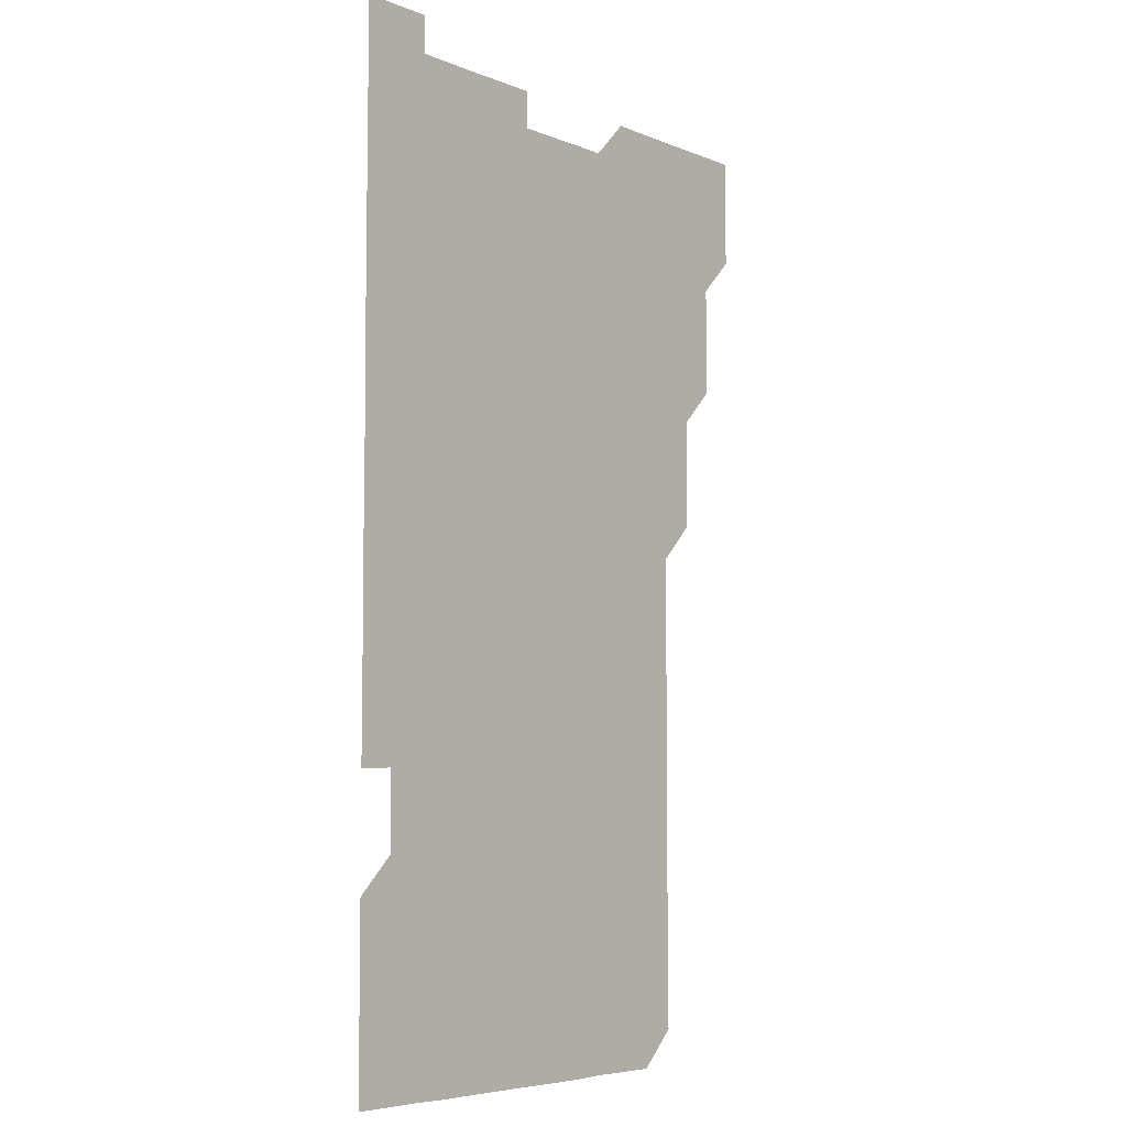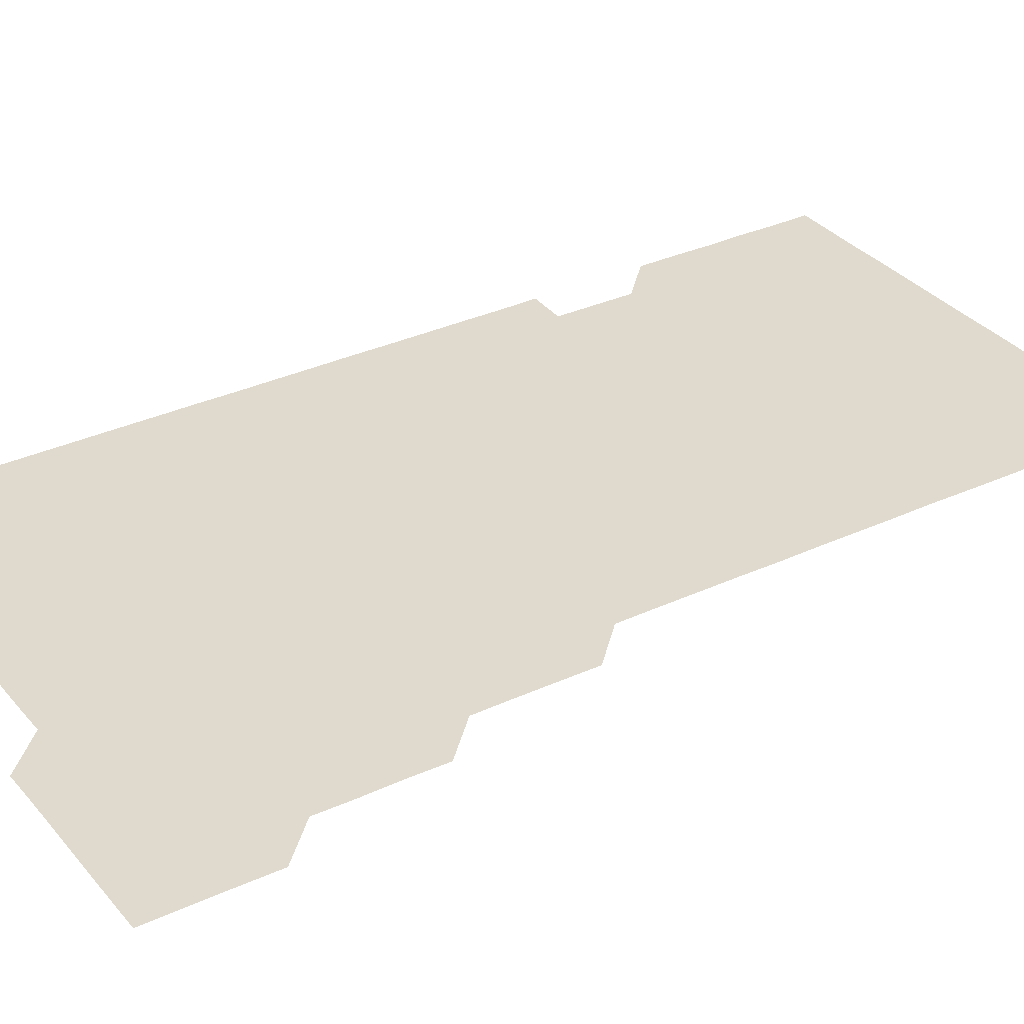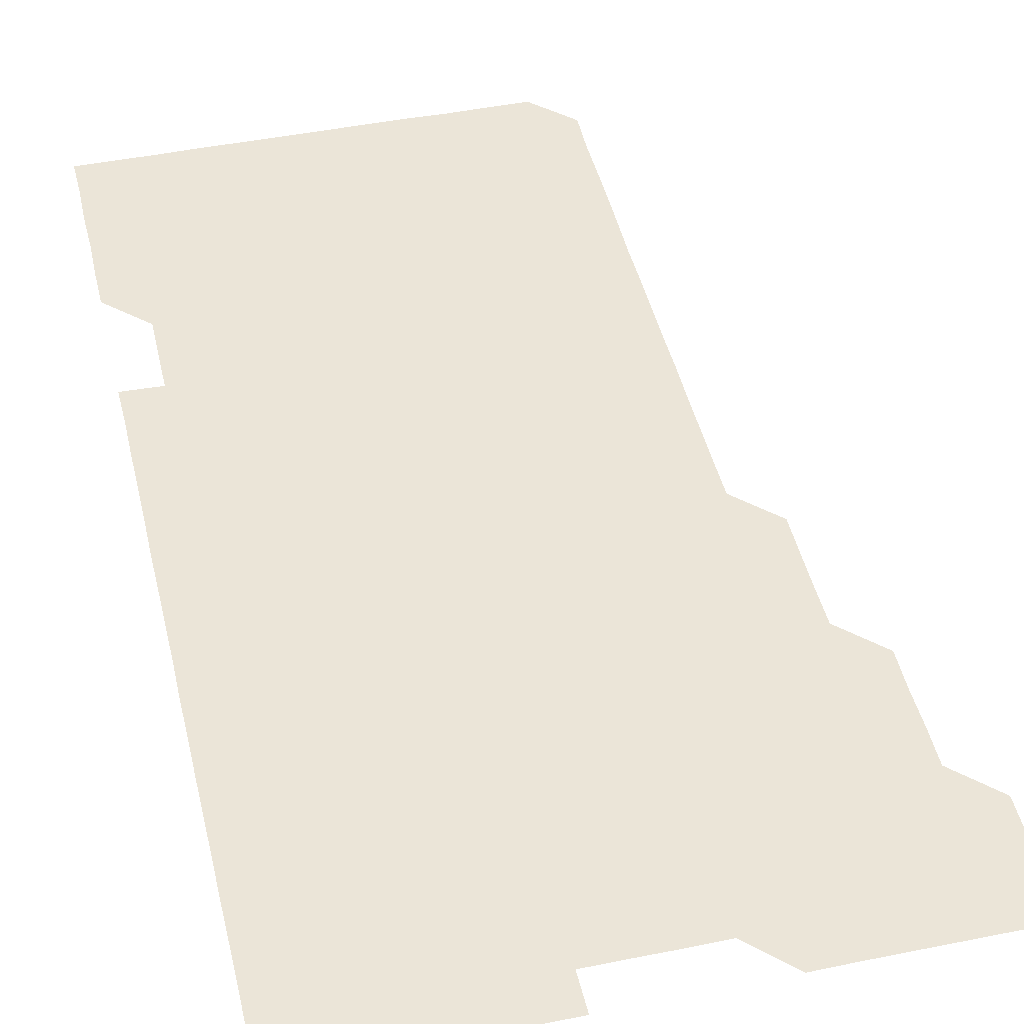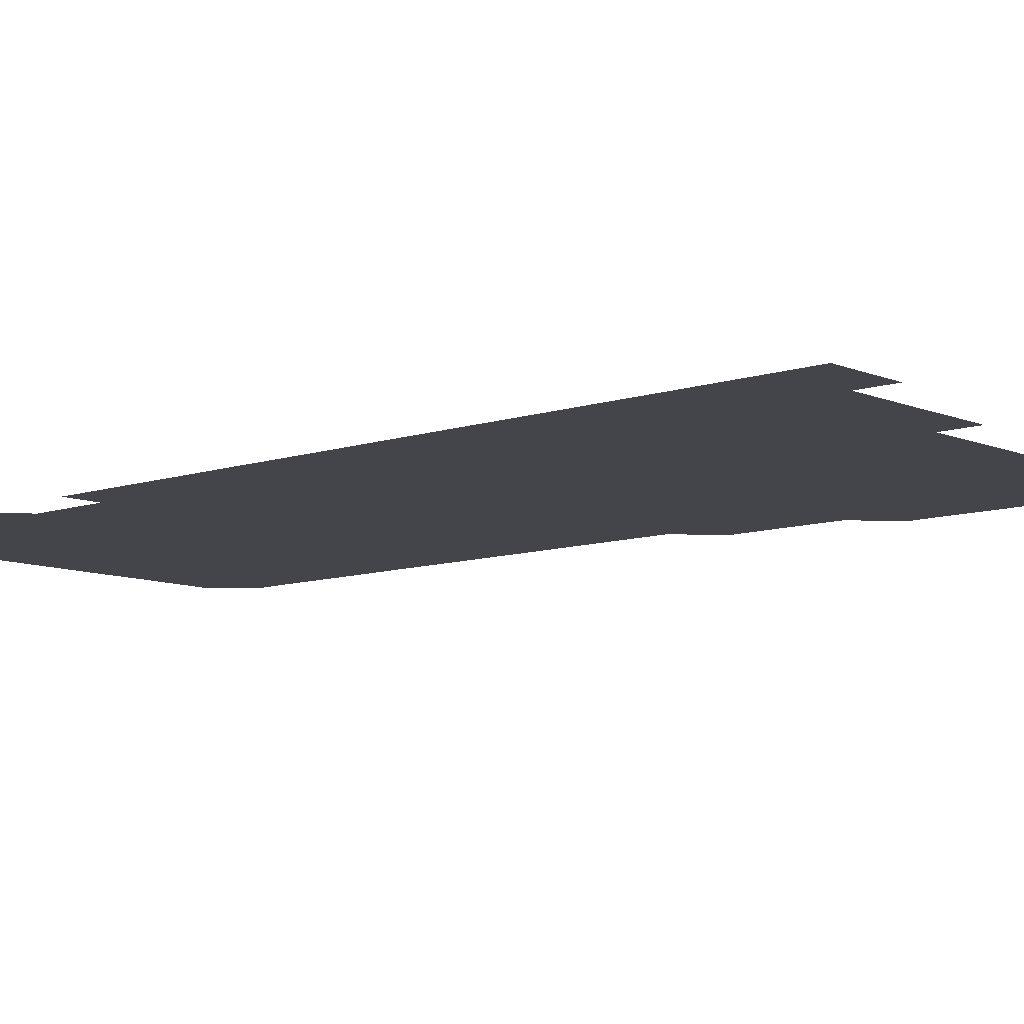
<metadata>
{"format":"obj","ext":"obj","renderer":"f3d","projection":"perspective","resolution":1024,"background":"white","views":[{"elev":-6.0,"azim":129.7,"up":"+Y"},{"elev":32.8,"azim":-122.8,"up":"+Z"},{"elev":45.6,"azim":166.9,"up":"+Z"},{"elev":-9.3,"azim":131.9,"up":"+Z"}]}
</metadata>
<code>
v 480.8 526 0
v 481 540.9 0
v 481 556 0
v 481 571 0
v 495.8 465.9 0
v 496.1 480.9 0
v 495.8 495.9 0
v 496 511 0
v 496 526 0
v 496.2 541 0
v 496.1 556 0
v 496 571 0
v 510.8 405.9 0
v 510.9 420.8 0
v 511 435.8 0
v 510.9 450.9 0
v 511 466 0
v 511 481 0
v 511 496.1 0
v 510.9 510.9 0
v 511.2 526 0
v 511 541 0
v 511 555.9 0
v 511 571 0
v 525.6 195.7 0
v 526.1 210.5 0
v 525.9 225.6 0
v 525.9 240.6 0
v 526 255.3 0
v 526.2 270.5 0
v 526 285.6 0
v 526 300.7 0
v 526 315.8 0
v 525.9 330.7 0
v 526 345.7 0
v 526 360.8 0
v 526 375.8 0
v 525.8 390.9 0
v 526.1 406.1 0
v 526.1 421.1 0
v 526 436 0
v 526.1 451.1 0
v 526 466 0
v 526.1 481 0
v 526.1 496 0
v 525.9 511 0
v 526 526 0
v 526 541 0
v 526 555.9 0
v 526 571 0
v 540.7 181 0
v 541.4 196.3 0
v 541 211 0
v 540.9 226 0
v 541.4 241.2 0
v 541 256.2 0
v 541.2 271.1 0
v 540.9 286 0
v 541 301 0
v 541.1 316.1 0
v 541.1 331.1 0
v 541.1 346.1 0
v 541 361 0
v 541.2 376.1 0
v 541 391 0
v 541 406 0
v 541.1 421.1 0
v 541 436 0
v 541 451 0
v 541.1 466.1 0
v 540.9 481 0
v 541 496 0
v 541.2 511 0
v 541.1 525.9 0
v 541 541 0
v 541 556.1 0
v 541.1 571 0
v 555.6 181 0
v 556 196 0
v 556 211 0
v 556.1 226.2 0
v 556 241.1 0
v 556.2 256.2 0
v 556.1 271.1 0
v 556.1 286.1 0
v 556 301 0
v 556 316 0
v 556.1 331.1 0
v 556 346 0
v 556.1 361.1 0
v 556.1 376.1 0
v 555.9 390.9 0
v 556 406 0
v 556 421 0
v 556.1 436 0
v 556.1 451.1 0
v 556 466 0
v 556.1 481 0
v 556 496 0
v 556 511 0
v 556 526 0
v 556 541 0
v 556 555.8 0
v 555.8 571.2 0
v 570.9 181.2 0
v 571.1 196 0
v 571.2 211.3 0
v 571.1 226.2 0
v 571 241.1 0
v 571 256.1 0
v 571 271 0
v 571.1 286.1 0
v 570.9 300.9 0
v 571.1 316.2 0
v 571.1 331.1 0
v 570.9 345.9 0
v 571.1 361.2 0
v 570.9 375.9 0
v 571.1 391.2 0
v 571.1 406.1 0
v 571 421 0
v 571 436 0
v 571.1 451 0
v 570.9 465.9 0
v 571 481 0
v 571 496 0
v 571 511 0
v 571 526 0
v 571.1 540.9 0
v 570.9 556 0
v 585.8 180.8 0
v 586 196.3 0
v 586.2 211 0
v 586 226 0
v 586 241 0
v 586 256 0
v 586.1 271.1 0
v 586 286 0
v 586 300.9 0
v 586 316 0
v 586 331 0
v 586 346 0
v 586 361 0
v 586 376.1 0
v 586 391 0
v 585.9 405.9 0
v 586.1 421.1 0
v 585.9 435.9 0
v 586 451 0
v 586 466 0
v 586 481 0
v 586 496 0
v 586 511 0
v 586 526 0
v 586 541 0
v 586 556.1 0
v 600.9 180.8 0
v 600.8 195.9 0
v 601.1 211.4 0
v 601.1 226.2 0
v 601.1 241.1 0
v 601 256.1 0
v 601 270.9 0
v 601 286.1 0
v 601.1 301.2 0
v 601 316 0
v 601 331.1 0
v 601 346.1 0
v 601 361.1 0
v 601 376 0
v 601 391 0
v 601 406.1 0
v 601 421 0
v 601.1 436.1 0
v 601 451 0
v 601 466 0
v 601 481 0
v 601 496 0
v 601 511 0
v 601 526 0
v 601 541 0
v 601 556 0
v 615.9 180.9 0
v 616.1 196 0
v 615.9 211.2 0
v 616 226 0
v 616 241.1 0
v 616 255.8 0
v 616 271.2 0
v 616 286 0
v 616 301 0
v 616 316.1 0
v 616 331.2 0
v 616 346 0
v 616 361 0
v 616 375.9 0
v 616 391 0
v 616 405.9 0
v 616 421 0
v 616 436 0
v 616 451 0
v 616 466 0
v 616 481 0
v 616 496 0
v 616 511 0
v 616 526 0
v 616 540.9 0
v 616.1 556.1 0
v 616.1 571.1 0
v 631 180.8 0
v 631.1 196.1 0
v 631 211.1 0
v 631 226.1 0
v 631 241 0
v 631 256.2 0
v 631 271.1 0
v 631 286 0
v 631 301 0
v 631 315.8 0
v 631 331 0
v 631 346.1 0
v 631 361 0
v 631 376.1 0
v 631 391 0
v 631 406 0
v 631 421 0
v 631 436.1 0
v 631 451 0
v 631 466.1 0
v 631 481 0
v 631 496 0
v 631 511 0
v 631 526 0
v 631 541 0
v 631.1 555.9 0
v 630.8 571.1 0
v 646.1 180.8 0
v 646 196.2 0
v 646 211.1 0
v 646 226 0
v 645.9 241.2 0
v 646 256 0
v 645.9 271.1 0
v 646 286.1 0
v 646 300.9 0
v 646 316.3 0
v 646 331.1 0
v 646 346.1 0
v 646 361 0
v 646 376 0
v 646 391 0
v 645.9 406.1 0
v 646 420.9 0
v 645.9 436.1 0
v 646 451 0
v 645.9 466.1 0
v 646 481 0
v 646 496 0
v 646 511 0
v 646 526 0
v 646 540.9 0
v 646 556 0
v 645.9 571 0
v 661.1 180.7 0
v 660.8 196.1 0
v 660.9 211.2 0
v 660.9 226.1 0
v 661.1 240.8 0
v 660.9 256.2 0
v 661 271.1 0
v 661 286 0
v 660.9 301.2 0
v 661 316 0
v 660.9 331.1 0
v 661 346 0
v 660.9 361.1 0
v 660.9 376.1 0
v 660.9 391.1 0
v 661 406 0
v 660.9 421.1 0
v 661.1 435.9 0
v 660.9 451.1 0
v 661.1 466 0
v 661 481 0
v 661 496 0
v 660.9 511 0
v 661.1 526 0
v 661 541 0
v 661 556 0
v 661 571 0
v 676.1 181 0
v 676.1 195.8 0
v 675.9 211.1 0
v 676 226 0
v 675.9 241.2 0
v 676 256 0
v 675.9 271 0
v 675.9 286.1 0
v 676 301 0
v 675.8 316.1 0
v 676.1 330.9 0
v 675.9 346.1 0
v 676 361 0
v 675.9 376 0
v 676 391 0
v 676 406 0
v 675.9 421.1 0
v 676 436 0
v 675.9 451.1 0
v 676 466 0
v 675.9 481.1 0
v 675.9 496 0
v 676.1 511 0
v 676 526 0
v 676 541 0
v 676 556 0
v 676 571 0
v 676 586.1 0
v 691.2 180.9 0
v 690.9 196.3 0
v 690.9 211.2 0
v 691.1 225.9 0
v 690.9 241.2 0
v 690.7 256.3 0
v 690.8 270.4 0
v 690.9 285.8 0
v 691.1 301.4 0
v 690.8 316.1 0
v 690.8 331.2 0
v 690.8 346.1 0
v 690.9 361.1 0
v 690.8 376.1 0
v 691 391 0
v 690.9 406.1 0
v 690.9 421 0
v 690.9 436.1 0
v 690.9 451.1 0
v 690.8 466.1 0
v 691 481 0
v 690.9 496 0
v 691 511 0
v 690.9 526.1 0
v 691 541 0
v 690.9 556 0
v 691 571 0
v 691 585.9 0
v 706.1 180.9 0
v 705.8 195.8 0
v 706.1 210.7 0
v 705.9 225.8 0
v 706.1 240.7 0
v 706.1 255.6 0
v 706.3 300.9 0
v 706.1 315.7 0
v 706.2 330.7 0
v 706.1 345.7 0
v 706.1 360.8 0
v 706.2 375.8 0
v 706.1 390.8 0
v 706.1 405.8 0
v 706 420.9 0
v 706.2 435.8 0
v 706.1 450.8 0
v 706.2 465.9 0
v 706.1 480.9 0
v 706.1 495.9 0
v 706.1 510.9 0
v 706 525.9 0
v 706 541 0
v 706 556 0
v 706 571 0
v 706 586 0
f 8 9 1
f 1 9 2
f 9 10 2
f 2 10 3
f 10 11 3
f 3 11 4
f 11 12 4
f 16 17 5
f 5 17 6
f 17 18 6
f 6 18 7
f 18 19 7
f 7 19 8
f 19 20 8
f 8 20 9
f 20 21 9
f 9 21 10
f 21 22 10
f 10 22 11
f 22 23 11
f 11 23 12
f 23 24 12
f 38 39 13
f 13 39 14
f 39 40 14
f 14 40 15
f 40 41 15
f 15 41 16
f 41 42 16
f 16 42 17
f 42 43 17
f 17 43 18
f 43 44 18
f 18 44 19
f 44 45 19
f 19 45 20
f 45 46 20
f 20 46 21
f 46 47 21
f 21 47 22
f 47 48 22
f 22 48 23
f 48 49 23
f 23 49 24
f 49 50 24
f 51 52 25
f 25 52 26
f 52 53 26
f 26 53 27
f 53 54 27
f 27 54 28
f 54 55 28
f 28 55 29
f 55 56 29
f 29 56 30
f 56 57 30
f 30 57 31
f 57 58 31
f 31 58 32
f 58 59 32
f 32 59 33
f 59 60 33
f 33 60 34
f 60 61 34
f 34 61 35
f 61 62 35
f 35 62 36
f 62 63 36
f 36 63 37
f 63 64 37
f 37 64 38
f 64 65 38
f 38 65 39
f 65 66 39
f 39 66 40
f 66 67 40
f 40 67 41
f 67 68 41
f 41 68 42
f 68 69 42
f 42 69 43
f 69 70 43
f 43 70 44
f 70 71 44
f 44 71 45
f 71 72 45
f 45 72 46
f 72 73 46
f 46 73 47
f 73 74 47
f 47 74 48
f 74 75 48
f 48 75 49
f 75 76 49
f 49 76 50
f 76 77 50
f 51 78 52
f 78 79 52
f 52 79 53
f 79 80 53
f 53 80 54
f 80 81 54
f 54 81 55
f 81 82 55
f 55 82 56
f 82 83 56
f 56 83 57
f 83 84 57
f 57 84 58
f 84 85 58
f 58 85 59
f 85 86 59
f 59 86 60
f 86 87 60
f 60 87 61
f 87 88 61
f 61 88 62
f 88 89 62
f 62 89 63
f 89 90 63
f 63 90 64
f 90 91 64
f 64 91 65
f 91 92 65
f 65 92 66
f 92 93 66
f 66 93 67
f 93 94 67
f 67 94 68
f 94 95 68
f 68 95 69
f 95 96 69
f 69 96 70
f 96 97 70
f 70 97 71
f 97 98 71
f 71 98 72
f 98 99 72
f 72 99 73
f 99 100 73
f 73 100 74
f 100 101 74
f 74 101 75
f 101 102 75
f 75 102 76
f 102 103 76
f 76 103 77
f 103 104 77
f 78 105 79
f 105 106 79
f 79 106 80
f 106 107 80
f 80 107 81
f 107 108 81
f 81 108 82
f 108 109 82
f 82 109 83
f 109 110 83
f 83 110 84
f 110 111 84
f 84 111 85
f 111 112 85
f 85 112 86
f 112 113 86
f 86 113 87
f 113 114 87
f 87 114 88
f 114 115 88
f 88 115 89
f 115 116 89
f 89 116 90
f 116 117 90
f 90 117 91
f 117 118 91
f 91 118 92
f 118 119 92
f 92 119 93
f 119 120 93
f 93 120 94
f 120 121 94
f 94 121 95
f 121 122 95
f 95 122 96
f 122 123 96
f 96 123 97
f 123 124 97
f 97 124 98
f 124 125 98
f 98 125 99
f 125 126 99
f 99 126 100
f 126 127 100
f 100 127 101
f 127 128 101
f 101 128 102
f 128 129 102
f 102 129 103
f 129 130 103
f 103 130 104
f 105 131 106
f 131 132 106
f 106 132 107
f 132 133 107
f 107 133 108
f 133 134 108
f 108 134 109
f 134 135 109
f 109 135 110
f 135 136 110
f 110 136 111
f 136 137 111
f 111 137 112
f 137 138 112
f 112 138 113
f 138 139 113
f 113 139 114
f 139 140 114
f 114 140 115
f 140 141 115
f 115 141 116
f 141 142 116
f 116 142 117
f 142 143 117
f 117 143 118
f 143 144 118
f 118 144 119
f 144 145 119
f 119 145 120
f 145 146 120
f 120 146 121
f 146 147 121
f 121 147 122
f 147 148 122
f 122 148 123
f 148 149 123
f 123 149 124
f 149 150 124
f 124 150 125
f 150 151 125
f 125 151 126
f 151 152 126
f 126 152 127
f 152 153 127
f 127 153 128
f 153 154 128
f 128 154 129
f 154 155 129
f 129 155 130
f 155 156 130
f 131 157 132
f 157 158 132
f 132 158 133
f 158 159 133
f 133 159 134
f 159 160 134
f 134 160 135
f 160 161 135
f 135 161 136
f 161 162 136
f 136 162 137
f 162 163 137
f 137 163 138
f 163 164 138
f 138 164 139
f 164 165 139
f 139 165 140
f 165 166 140
f 140 166 141
f 166 167 141
f 141 167 142
f 167 168 142
f 142 168 143
f 168 169 143
f 143 169 144
f 169 170 144
f 144 170 145
f 170 171 145
f 145 171 146
f 171 172 146
f 146 172 147
f 172 173 147
f 147 173 148
f 173 174 148
f 148 174 149
f 174 175 149
f 149 175 150
f 175 176 150
f 150 176 151
f 176 177 151
f 151 177 152
f 177 178 152
f 152 178 153
f 178 179 153
f 153 179 154
f 179 180 154
f 154 180 155
f 180 181 155
f 155 181 156
f 181 182 156
f 157 183 158
f 183 184 158
f 158 184 159
f 184 185 159
f 159 185 160
f 185 186 160
f 160 186 161
f 186 187 161
f 161 187 162
f 187 188 162
f 162 188 163
f 188 189 163
f 163 189 164
f 189 190 164
f 164 190 165
f 190 191 165
f 165 191 166
f 191 192 166
f 166 192 167
f 192 193 167
f 167 193 168
f 193 194 168
f 168 194 169
f 194 195 169
f 169 195 170
f 195 196 170
f 170 196 171
f 196 197 171
f 171 197 172
f 197 198 172
f 172 198 173
f 198 199 173
f 173 199 174
f 199 200 174
f 174 200 175
f 200 201 175
f 175 201 176
f 201 202 176
f 176 202 177
f 202 203 177
f 177 203 178
f 203 204 178
f 178 204 179
f 204 205 179
f 179 205 180
f 205 206 180
f 180 206 181
f 206 207 181
f 181 207 182
f 207 208 182
f 183 210 184
f 210 211 184
f 184 211 185
f 211 212 185
f 185 212 186
f 212 213 186
f 186 213 187
f 213 214 187
f 187 214 188
f 214 215 188
f 188 215 189
f 215 216 189
f 189 216 190
f 216 217 190
f 190 217 191
f 217 218 191
f 191 218 192
f 218 219 192
f 192 219 193
f 219 220 193
f 193 220 194
f 220 221 194
f 194 221 195
f 221 222 195
f 195 222 196
f 222 223 196
f 196 223 197
f 223 224 197
f 197 224 198
f 224 225 198
f 198 225 199
f 225 226 199
f 199 226 200
f 226 227 200
f 200 227 201
f 227 228 201
f 201 228 202
f 228 229 202
f 202 229 203
f 229 230 203
f 203 230 204
f 230 231 204
f 204 231 205
f 231 232 205
f 205 232 206
f 232 233 206
f 206 233 207
f 233 234 207
f 207 234 208
f 234 235 208
f 208 235 209
f 235 236 209
f 210 237 211
f 237 238 211
f 211 238 212
f 238 239 212
f 212 239 213
f 239 240 213
f 213 240 214
f 240 241 214
f 214 241 215
f 241 242 215
f 215 242 216
f 242 243 216
f 216 243 217
f 243 244 217
f 217 244 218
f 244 245 218
f 218 245 219
f 245 246 219
f 219 246 220
f 246 247 220
f 220 247 221
f 247 248 221
f 221 248 222
f 248 249 222
f 222 249 223
f 249 250 223
f 223 250 224
f 250 251 224
f 224 251 225
f 251 252 225
f 225 252 226
f 252 253 226
f 226 253 227
f 253 254 227
f 227 254 228
f 254 255 228
f 228 255 229
f 255 256 229
f 229 256 230
f 256 257 230
f 230 257 231
f 257 258 231
f 231 258 232
f 258 259 232
f 232 259 233
f 259 260 233
f 233 260 234
f 260 261 234
f 234 261 235
f 261 262 235
f 235 262 236
f 262 263 236
f 237 264 238
f 264 265 238
f 238 265 239
f 265 266 239
f 239 266 240
f 266 267 240
f 240 267 241
f 267 268 241
f 241 268 242
f 268 269 242
f 242 269 243
f 269 270 243
f 243 270 244
f 270 271 244
f 244 271 245
f 271 272 245
f 245 272 246
f 272 273 246
f 246 273 247
f 273 274 247
f 247 274 248
f 274 275 248
f 248 275 249
f 275 276 249
f 249 276 250
f 276 277 250
f 250 277 251
f 277 278 251
f 251 278 252
f 278 279 252
f 252 279 253
f 279 280 253
f 253 280 254
f 280 281 254
f 254 281 255
f 281 282 255
f 255 282 256
f 282 283 256
f 256 283 257
f 283 284 257
f 257 284 258
f 284 285 258
f 258 285 259
f 285 286 259
f 259 286 260
f 286 287 260
f 260 287 261
f 287 288 261
f 261 288 262
f 288 289 262
f 262 289 263
f 289 290 263
f 264 291 265
f 291 292 265
f 265 292 266
f 292 293 266
f 266 293 267
f 293 294 267
f 267 294 268
f 294 295 268
f 268 295 269
f 295 296 269
f 269 296 270
f 296 297 270
f 270 297 271
f 297 298 271
f 271 298 272
f 298 299 272
f 272 299 273
f 299 300 273
f 273 300 274
f 300 301 274
f 274 301 275
f 301 302 275
f 275 302 276
f 302 303 276
f 276 303 277
f 303 304 277
f 277 304 278
f 304 305 278
f 278 305 279
f 305 306 279
f 279 306 280
f 306 307 280
f 280 307 281
f 307 308 281
f 281 308 282
f 308 309 282
f 282 309 283
f 309 310 283
f 283 310 284
f 310 311 284
f 284 311 285
f 311 312 285
f 285 312 286
f 312 313 286
f 286 313 287
f 313 314 287
f 287 314 288
f 314 315 288
f 288 315 289
f 315 316 289
f 289 316 290
f 316 317 290
f 291 319 292
f 319 320 292
f 292 320 293
f 320 321 293
f 293 321 294
f 321 322 294
f 294 322 295
f 322 323 295
f 295 323 296
f 323 324 296
f 296 324 297
f 324 325 297
f 297 325 298
f 325 326 298
f 298 326 299
f 326 327 299
f 299 327 300
f 327 328 300
f 300 328 301
f 328 329 301
f 301 329 302
f 329 330 302
f 302 330 303
f 330 331 303
f 303 331 304
f 331 332 304
f 304 332 305
f 332 333 305
f 305 333 306
f 333 334 306
f 306 334 307
f 334 335 307
f 307 335 308
f 335 336 308
f 308 336 309
f 336 337 309
f 309 337 310
f 337 338 310
f 310 338 311
f 338 339 311
f 311 339 312
f 339 340 312
f 312 340 313
f 340 341 313
f 313 341 314
f 341 342 314
f 314 342 315
f 342 343 315
f 315 343 316
f 343 344 316
f 316 344 317
f 344 345 317
f 317 345 318
f 345 346 318
f 319 347 320
f 347 348 320
f 320 348 321
f 348 349 321
f 321 349 322
f 349 350 322
f 322 350 323
f 350 351 323
f 323 351 324
f 351 352 324
f 324 352 325
f 327 353 328
f 353 354 328
f 328 354 329
f 354 355 329
f 329 355 330
f 355 356 330
f 330 356 331
f 356 357 331
f 331 357 332
f 357 358 332
f 332 358 333
f 358 359 333
f 333 359 334
f 359 360 334
f 334 360 335
f 360 361 335
f 335 361 336
f 361 362 336
f 336 362 337
f 362 363 337
f 337 363 338
f 363 364 338
f 338 364 339
f 364 365 339
f 339 365 340
f 365 366 340
f 340 366 341
f 366 367 341
f 341 367 342
f 367 368 342
f 342 368 343
f 368 369 343
f 343 369 344
f 369 370 344
f 344 370 345
f 370 371 345
f 345 371 346
f 371 372 346

</code>
